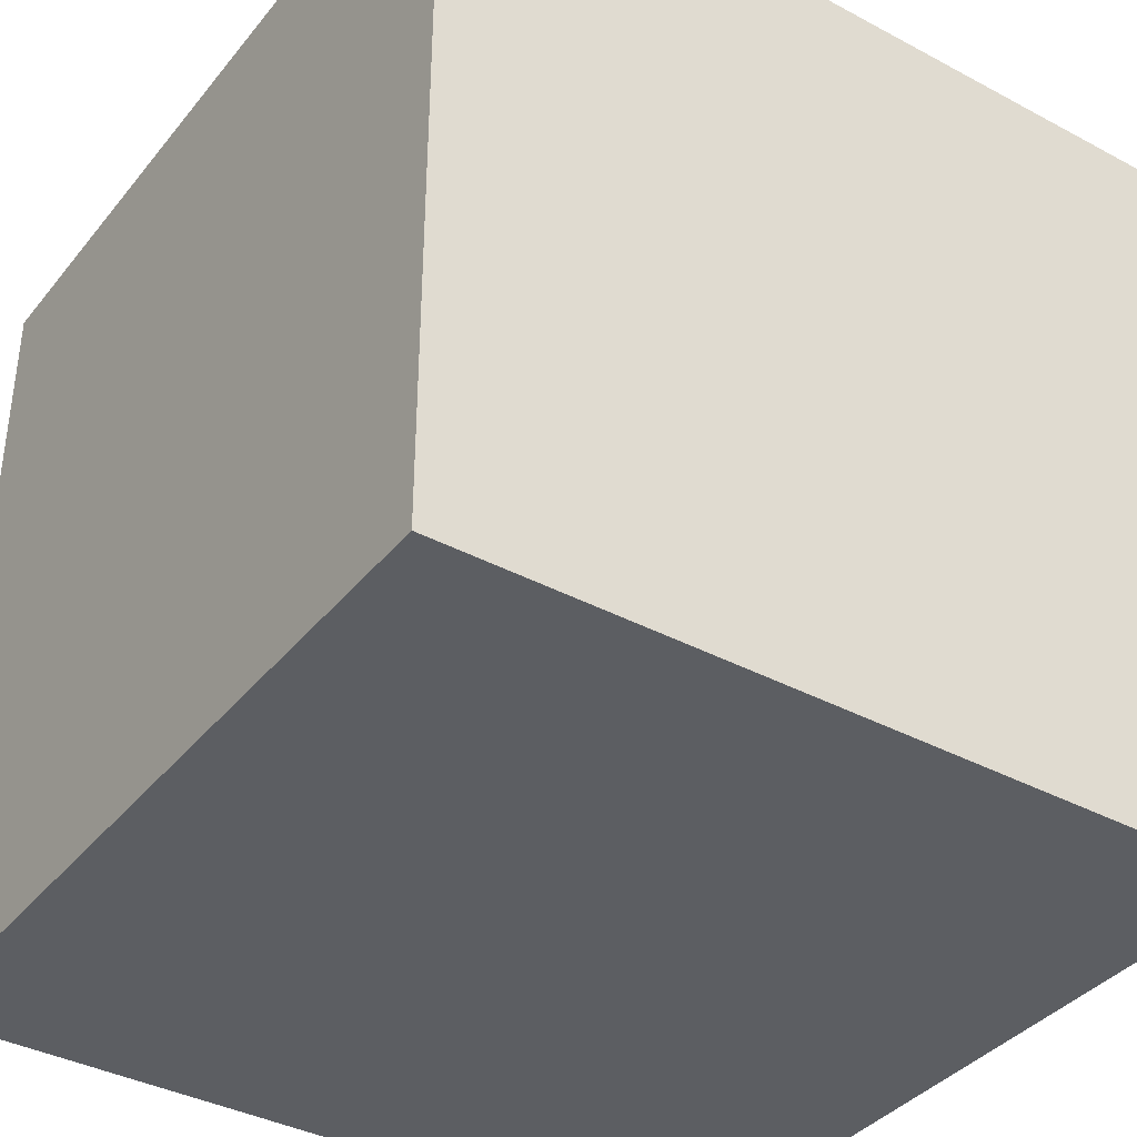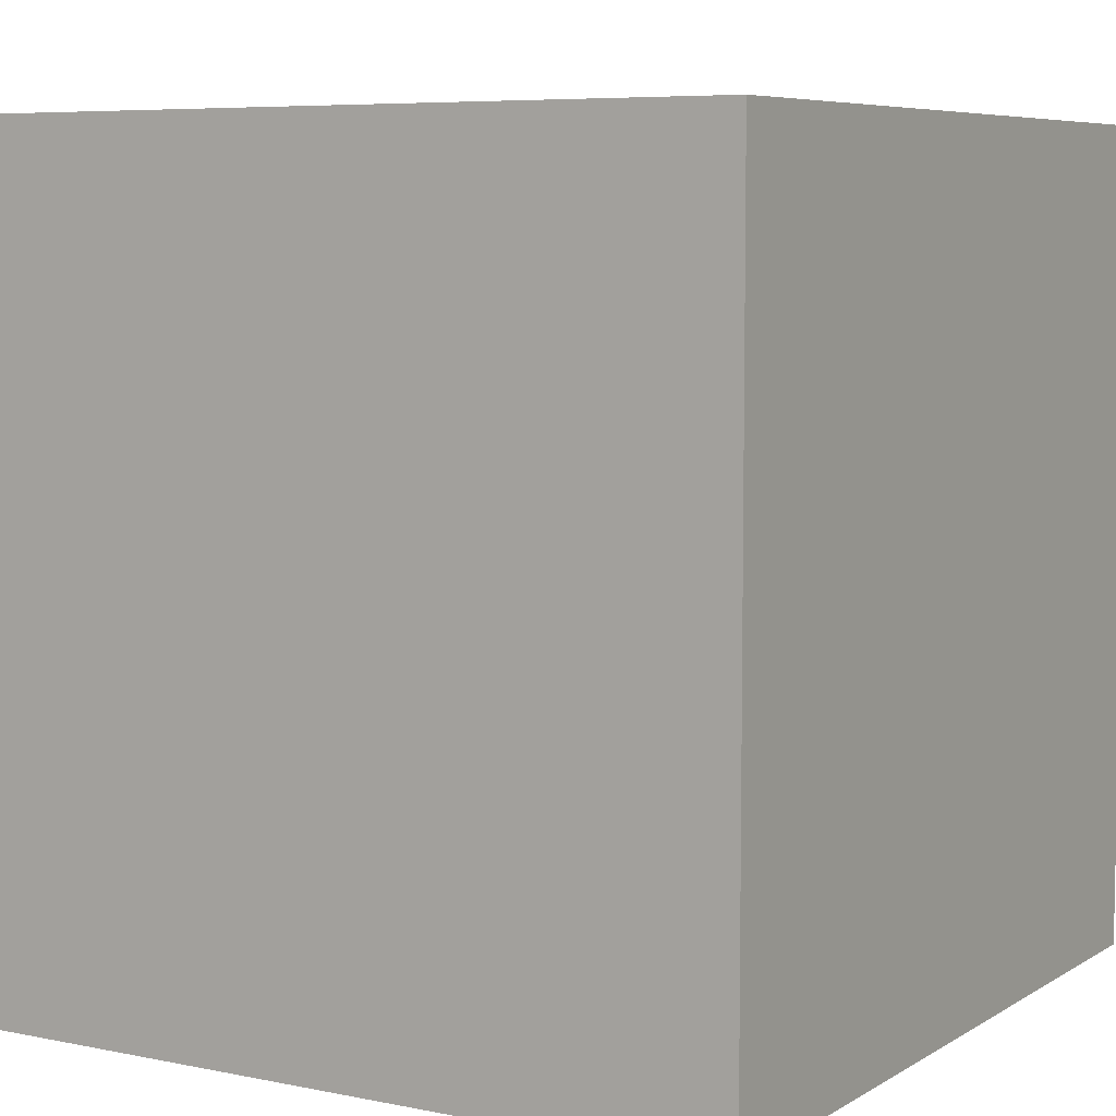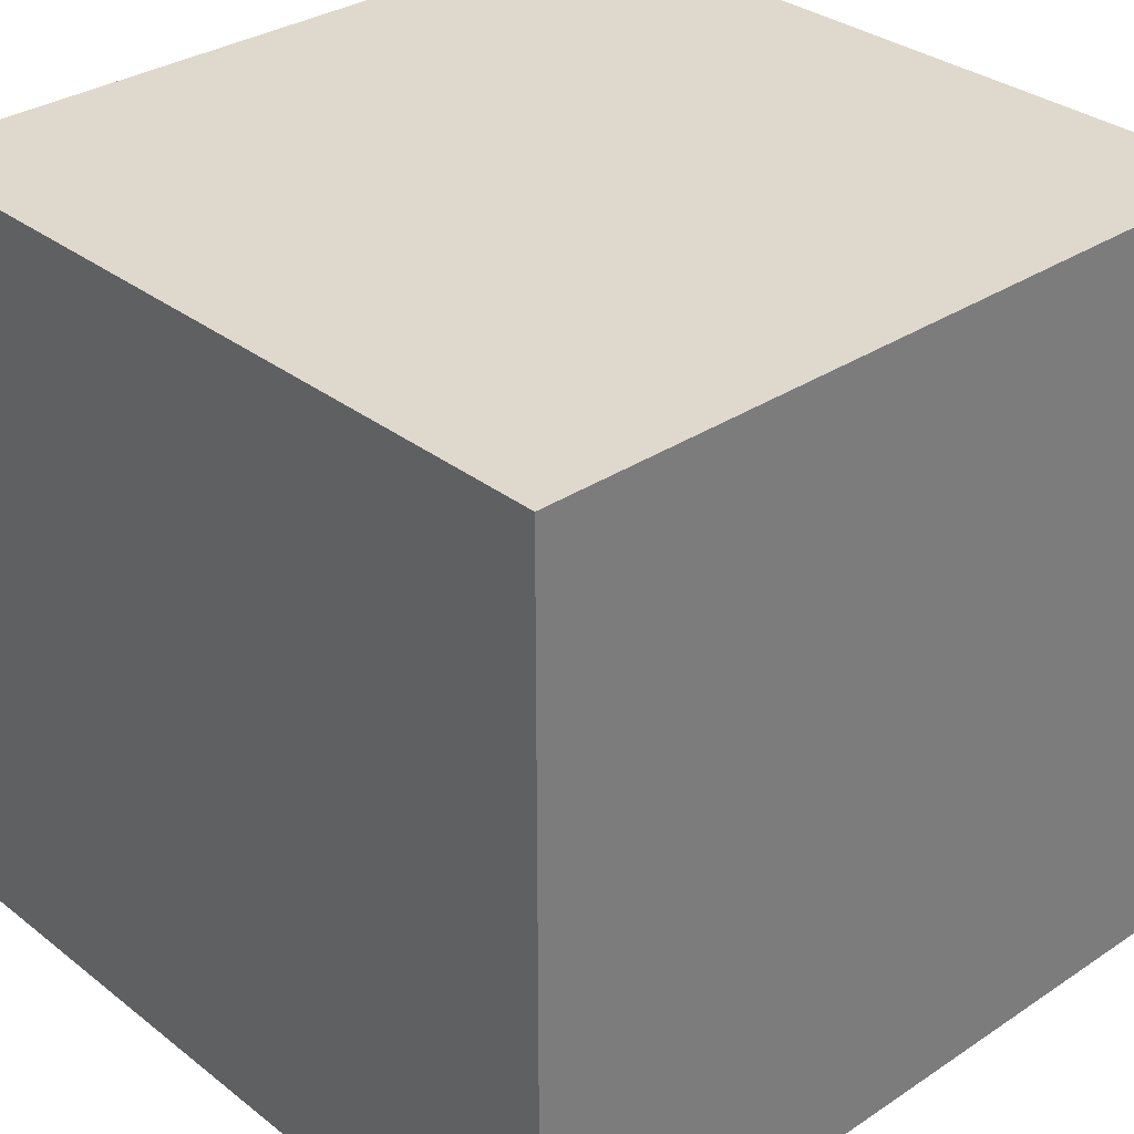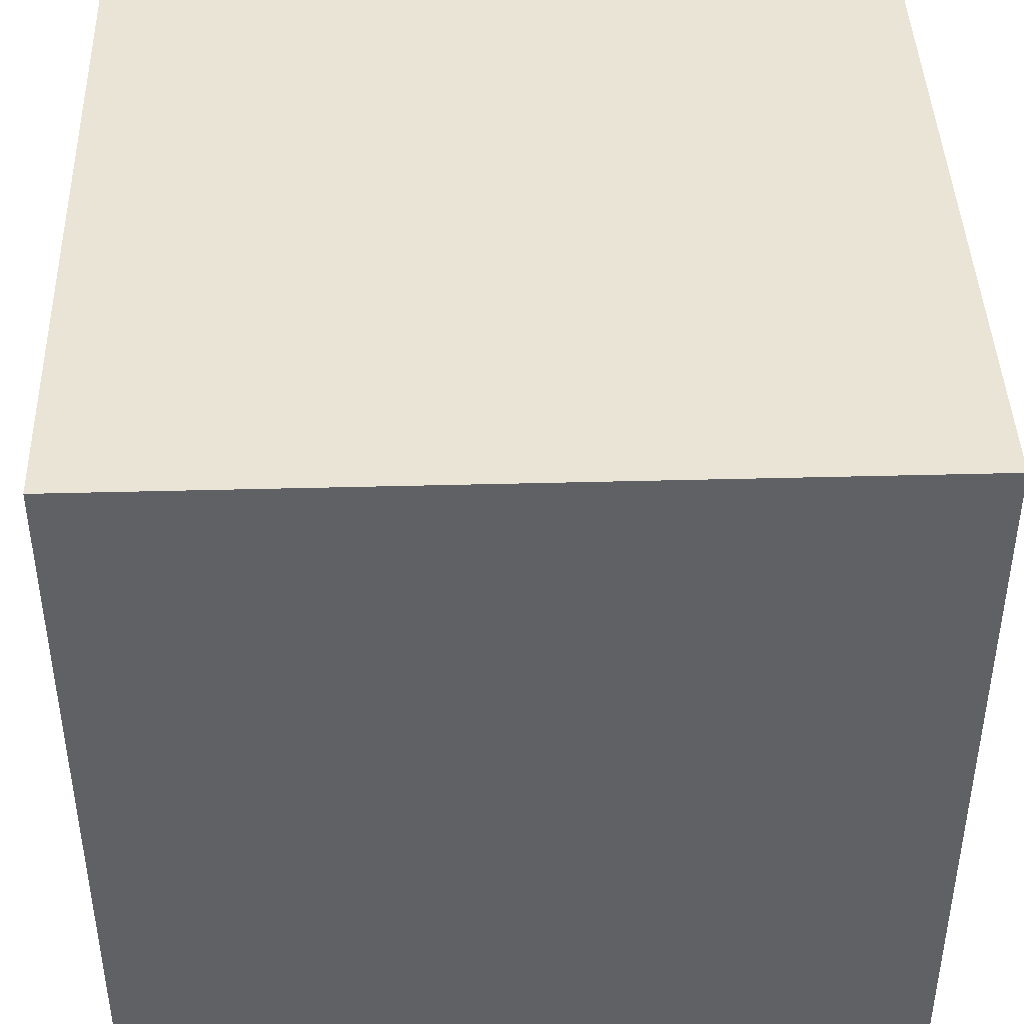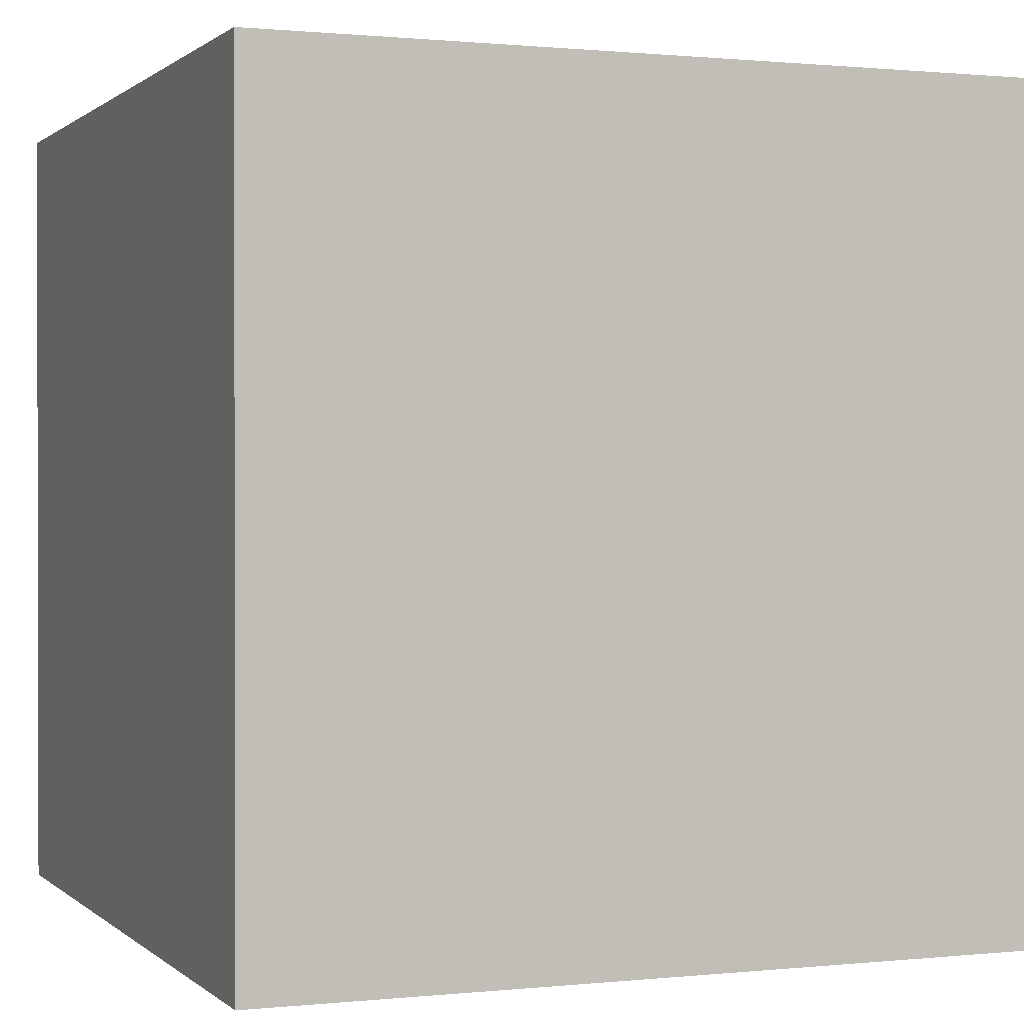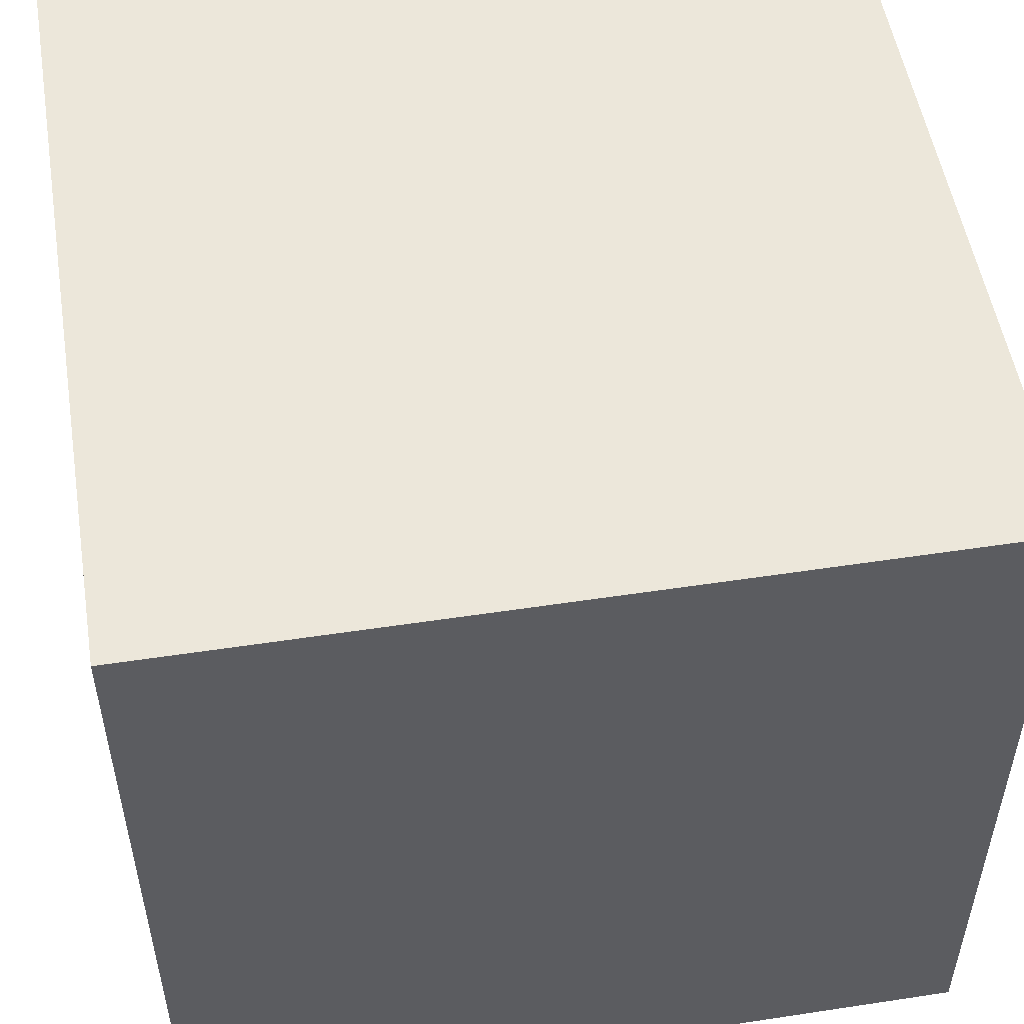
<metadata>
{"format":"obj","ext":"obj","renderer":"f3d","projection":"perspective","resolution":1024,"background":"white","views":[{"elev":-37.9,"azim":-34.2,"up":"+Z"},{"elev":6.6,"azim":121.1,"up":"+Y"},{"elev":32.2,"azim":-42.8,"up":"+Y"},{"elev":42.7,"azim":-1.8,"up":"+Y"},{"elev":0.7,"azim":-21.5,"up":"+Y"},{"elev":52.5,"azim":-9.3,"up":"+Y"}]}
</metadata>
<code>
v -12.5 0 12.5
v -12.5 0 -12.5
v -12.5 1 11.5
v -12.5 1 -11.5
v -12.5 2 10.5
v -12.5 2 -10.5
v -12.5 3 9.5
v -12.5 3 -9.5
v -12.5 22 9.5
v -12.5 22 -9.5
v -12.5 23 10.5
v -12.5 23 -10.5
v -12.5 24 11.5
v -12.5 24 -11.5
v -12.5 25 12.5
v -12.5 25 -12.5
v 12.5 0 12.5
v 12.5 0 -12.5
v 12.5 1 11.5
v 12.5 1 -11.5
v 12.5 2 10.5
v 12.5 2 -10.5
v 12.5 3 9.5
v 12.5 3 -9.5
v 12.5 22 9.5
v 12.5 22 -9.5
v 12.5 23 10.5
v 12.5 23 -10.5
v 12.5 24 11.5
v 12.5 24 -11.5
v 12.5 25 12.5
v 12.5 25 -12.5
v -12.5 0 12.5
v -12.5 25 12.5
v -11.5 1 12.5
v -11.5 24 12.5
v -10.5 2 12.5
v -10.5 23 12.5
v -9.5 3 12.5
v -9.5 22 12.5
v 9.5 3 12.5
v 9.5 22 12.5
v 10.5 2 12.5
v 10.5 23 12.5
v 11.5 1 12.5
v 11.5 24 12.5
v 12.5 0 12.5
v 12.5 25 12.5
v -12.5 0 -12.5
v -12.5 25 -12.5
v -11.5 1 -12.5
v -11.5 24 -12.5
v -10.5 2 -12.5
v -10.5 23 -12.5
v -9.5 3 -12.5
v -9.5 22 -12.5
v 9.5 3 -12.5
v 9.5 22 -12.5
v 10.5 2 -12.5
v 10.5 23 -12.5
v 11.5 1 -12.5
v 11.5 24 -12.5
v 12.5 0 -12.5
v 12.5 25 -12.5
v -12.5 0 12.5
v 12.5 0 12.5
v -11.5 0 11.5
v 11.5 0 11.5
v -10.5 0 10.5
v 10.5 0 10.5
v -9.5 0 9.5
v 9.5 0 9.5
v -2.5 0 2.5
v 2.5 0 2.5
v -1.5 0 1.5
v 1.5 0 1.5
v -1.5 0 -1.5
v 1.5 0 -1.5
v -2.5 0 -2.5
v 2.5 0 -2.5
v -9.5 0 -9.5
v 9.5 0 -9.5
v -10.5 0 -10.5
v 10.5 0 -10.5
v -11.5 0 -11.5
v 11.5 0 -11.5
v -12.5 0 -12.5
v 12.5 0 -12.5
v -12.5 25 12.5
v 12.5 25 12.5
v -11.5 25 11.5
v 11.5 25 11.5
v -10.5 25 10.5
v 10.5 25 10.5
v -9.5 25 9.5
v 9.5 25 9.5
v -2.5 25 2.5
v 2.5 25 2.5
v -1.5 25 1.5
v 1.5 25 1.5
v -1.5 25 -1.5
v 1.5 25 -1.5
v -2.5 25 -2.5
v 2.5 25 -2.5
v -9.5 25 -9.5
v 9.5 25 -9.5
v -10.5 25 -10.5
v 10.5 25 -10.5
v -11.5 25 -11.5
v 11.5 25 -11.5
v -12.5 25 -12.5
v 12.5 25 -12.5
f 3 2 1
f 4 2 3
f 5 4 3
f 6 4 5
f 7 6 5
f 8 6 7
f 9 7 5
f 9 8 7
f 10 6 8
f 10 8 9
f 11 5 3
f 11 9 5
f 11 10 9
f 12 6 10
f 12 10 11
f 12 4 6
f 13 3 1
f 13 11 3
f 13 12 11
f 14 4 12
f 14 12 13
f 14 2 4
f 15 13 1
f 15 14 13
f 16 2 14
f 16 14 15
f 17 18 19
f 19 18 20
f 19 20 21
f 21 20 22
f 21 22 23
f 23 22 24
f 21 23 25
f 23 24 25
f 24 22 26
f 25 24 26
f 19 21 27
f 21 25 27
f 25 26 27
f 26 22 28
f 27 26 28
f 22 20 28
f 17 19 29
f 19 27 29
f 27 28 29
f 28 20 30
f 29 28 30
f 20 18 30
f 17 29 31
f 29 30 31
f 30 18 32
f 31 30 32
f 35 34 33
f 36 34 35
f 37 36 35
f 38 36 37
f 39 38 37
f 40 38 39
f 41 39 37
f 41 40 39
f 42 38 40
f 42 40 41
f 43 37 35
f 43 41 37
f 43 42 41
f 44 38 42
f 44 42 43
f 44 36 38
f 45 35 33
f 45 43 35
f 45 44 43
f 46 36 44
f 46 44 45
f 46 34 36
f 47 45 33
f 47 46 45
f 48 34 46
f 48 46 47
f 49 50 51
f 51 50 52
f 51 52 53
f 53 52 54
f 53 54 55
f 55 54 56
f 53 55 57
f 55 56 57
f 56 54 58
f 57 56 58
f 51 53 59
f 53 57 59
f 57 58 59
f 58 54 60
f 59 58 60
f 54 52 60
f 49 51 61
f 51 59 61
f 59 60 61
f 60 52 62
f 61 60 62
f 52 50 62
f 49 61 63
f 61 62 63
f 62 50 64
f 63 62 64
f 67 66 65
f 68 66 67
f 69 68 67
f 70 68 69
f 71 70 69
f 72 70 71
f 73 72 71
f 74 72 73
f 75 74 73
f 76 74 75
f 77 75 73
f 77 76 75
f 78 74 76
f 78 76 77
f 79 73 71
f 79 77 73
f 79 78 77
f 80 74 78
f 80 78 79
f 80 72 74
f 81 71 69
f 81 79 71
f 81 80 79
f 82 72 80
f 82 80 81
f 82 70 72
f 83 69 67
f 83 81 69
f 83 82 81
f 84 70 82
f 84 82 83
f 84 68 70
f 85 67 65
f 85 83 67
f 85 84 83
f 86 68 84
f 86 84 85
f 86 66 68
f 87 85 65
f 87 86 85
f 88 66 86
f 88 86 87
f 89 90 91
f 91 90 92
f 91 92 93
f 93 92 94
f 93 94 95
f 95 94 96
f 95 96 97
f 97 96 98
f 97 98 99
f 99 98 100
f 97 99 101
f 99 100 101
f 100 98 102
f 101 100 102
f 95 97 103
f 97 101 103
f 101 102 103
f 102 98 104
f 103 102 104
f 98 96 104
f 93 95 105
f 95 103 105
f 103 104 105
f 104 96 106
f 105 104 106
f 96 94 106
f 91 93 107
f 93 105 107
f 105 106 107
f 106 94 108
f 107 106 108
f 94 92 108
f 89 91 109
f 91 107 109
f 107 108 109
f 108 92 110
f 109 108 110
f 92 90 110
f 89 109 111
f 109 110 111
f 110 90 112
f 111 110 112

</code>
